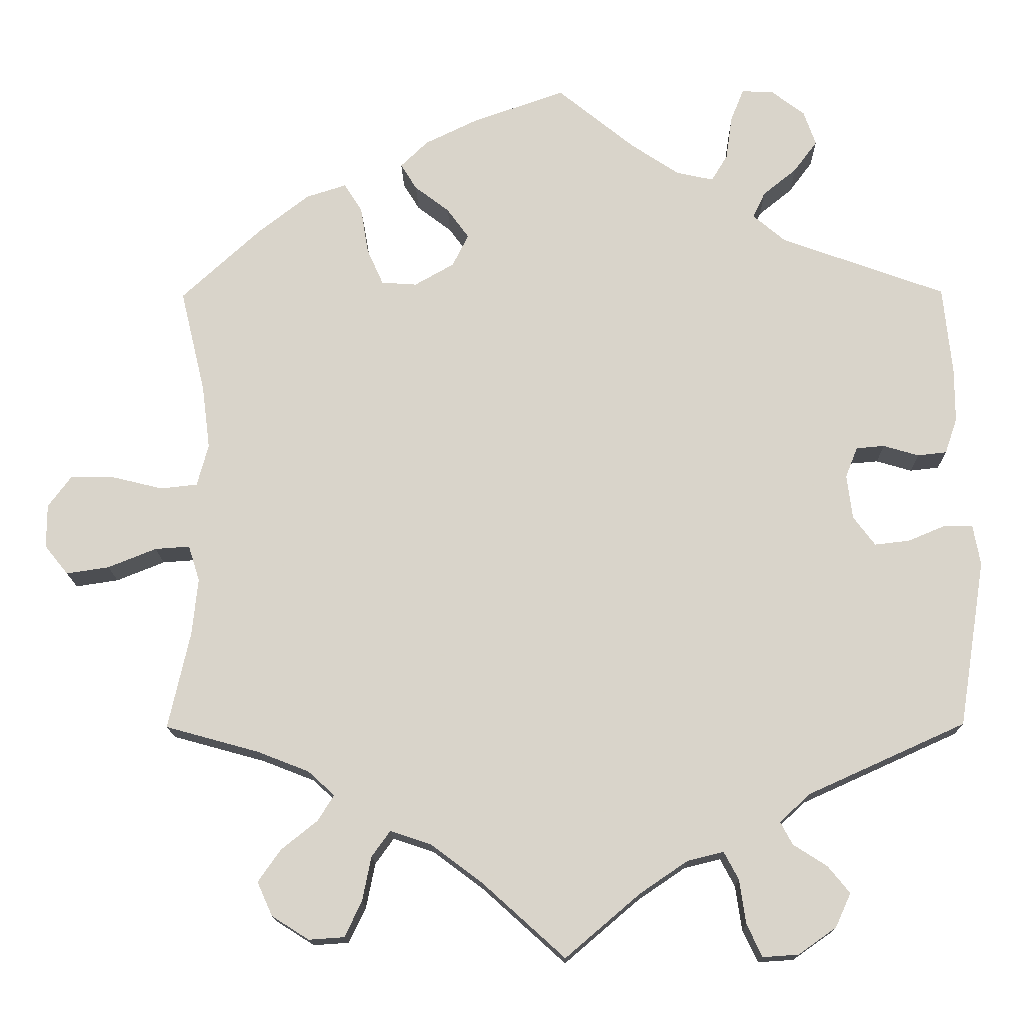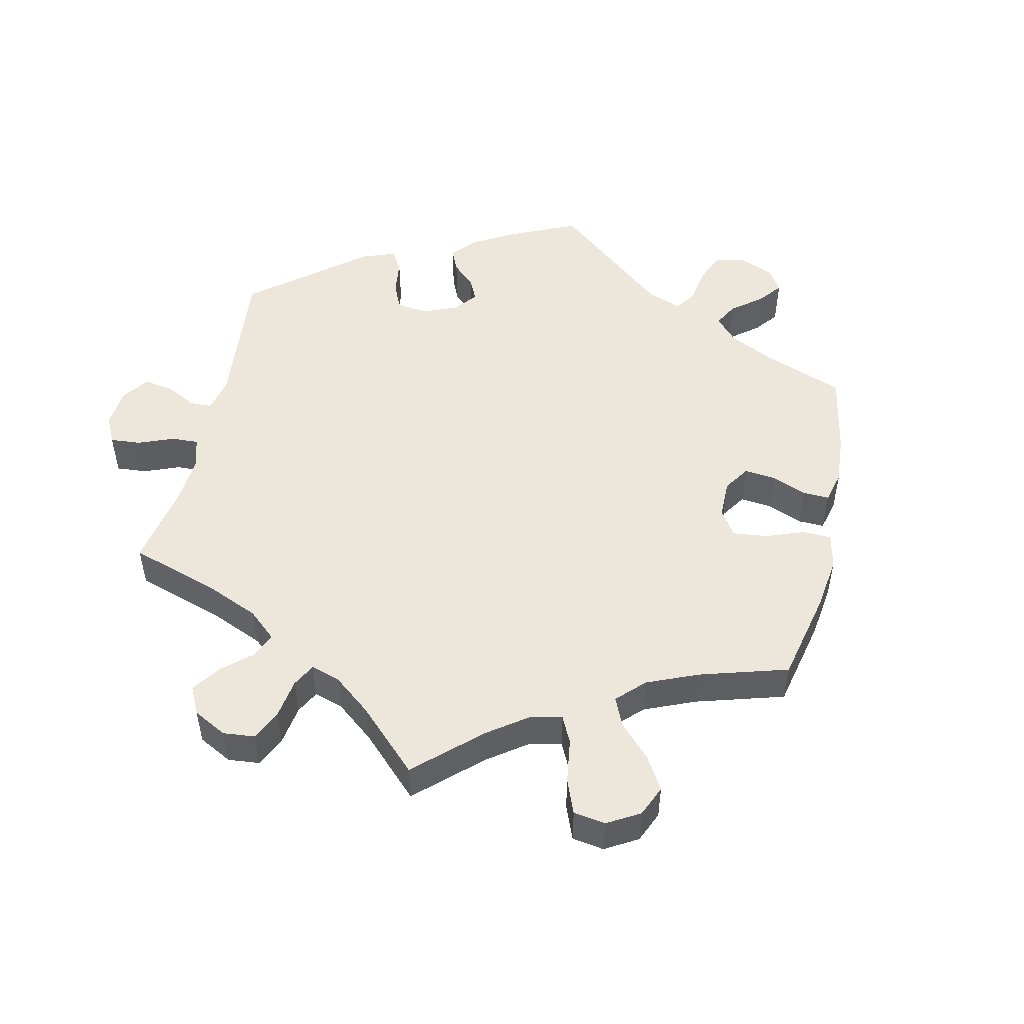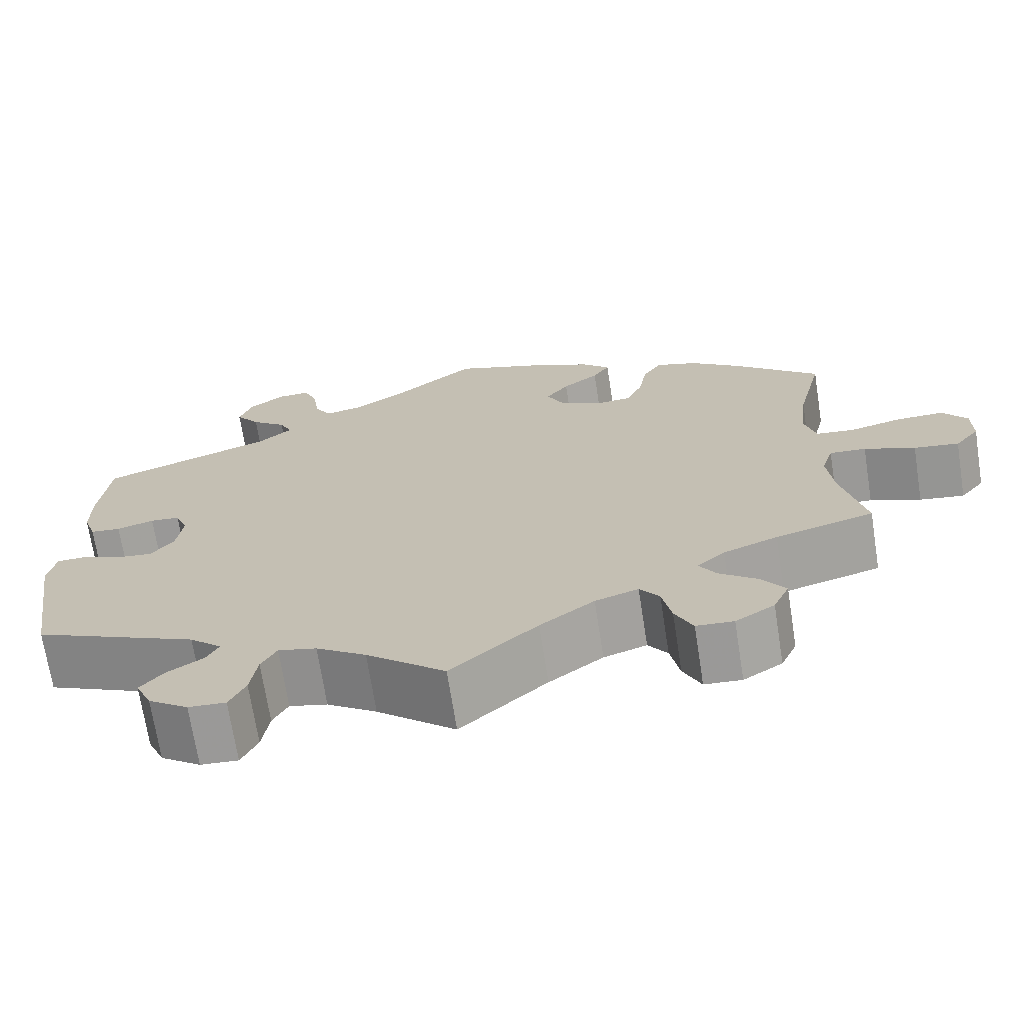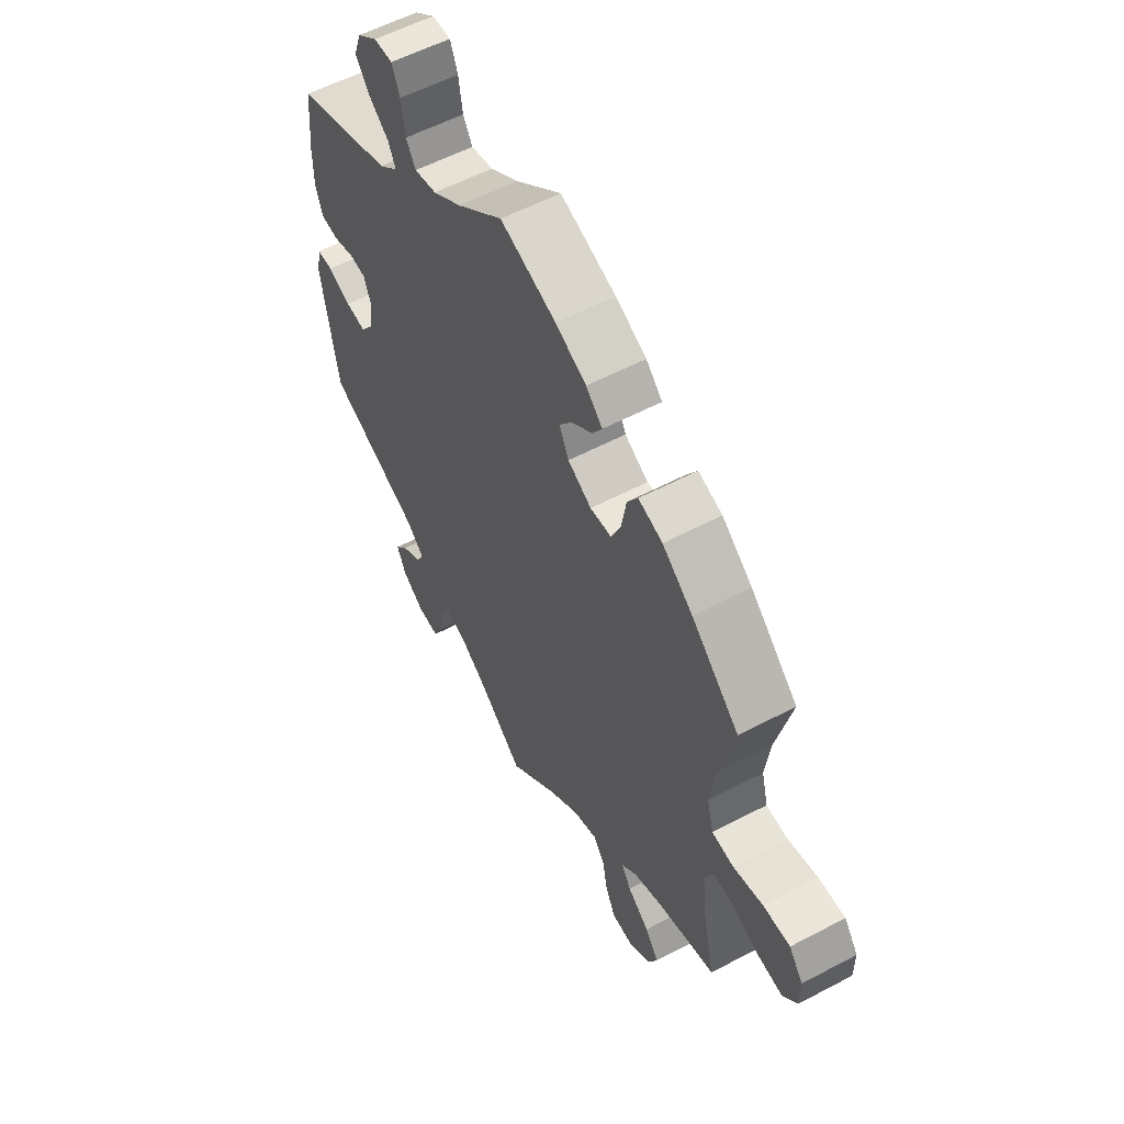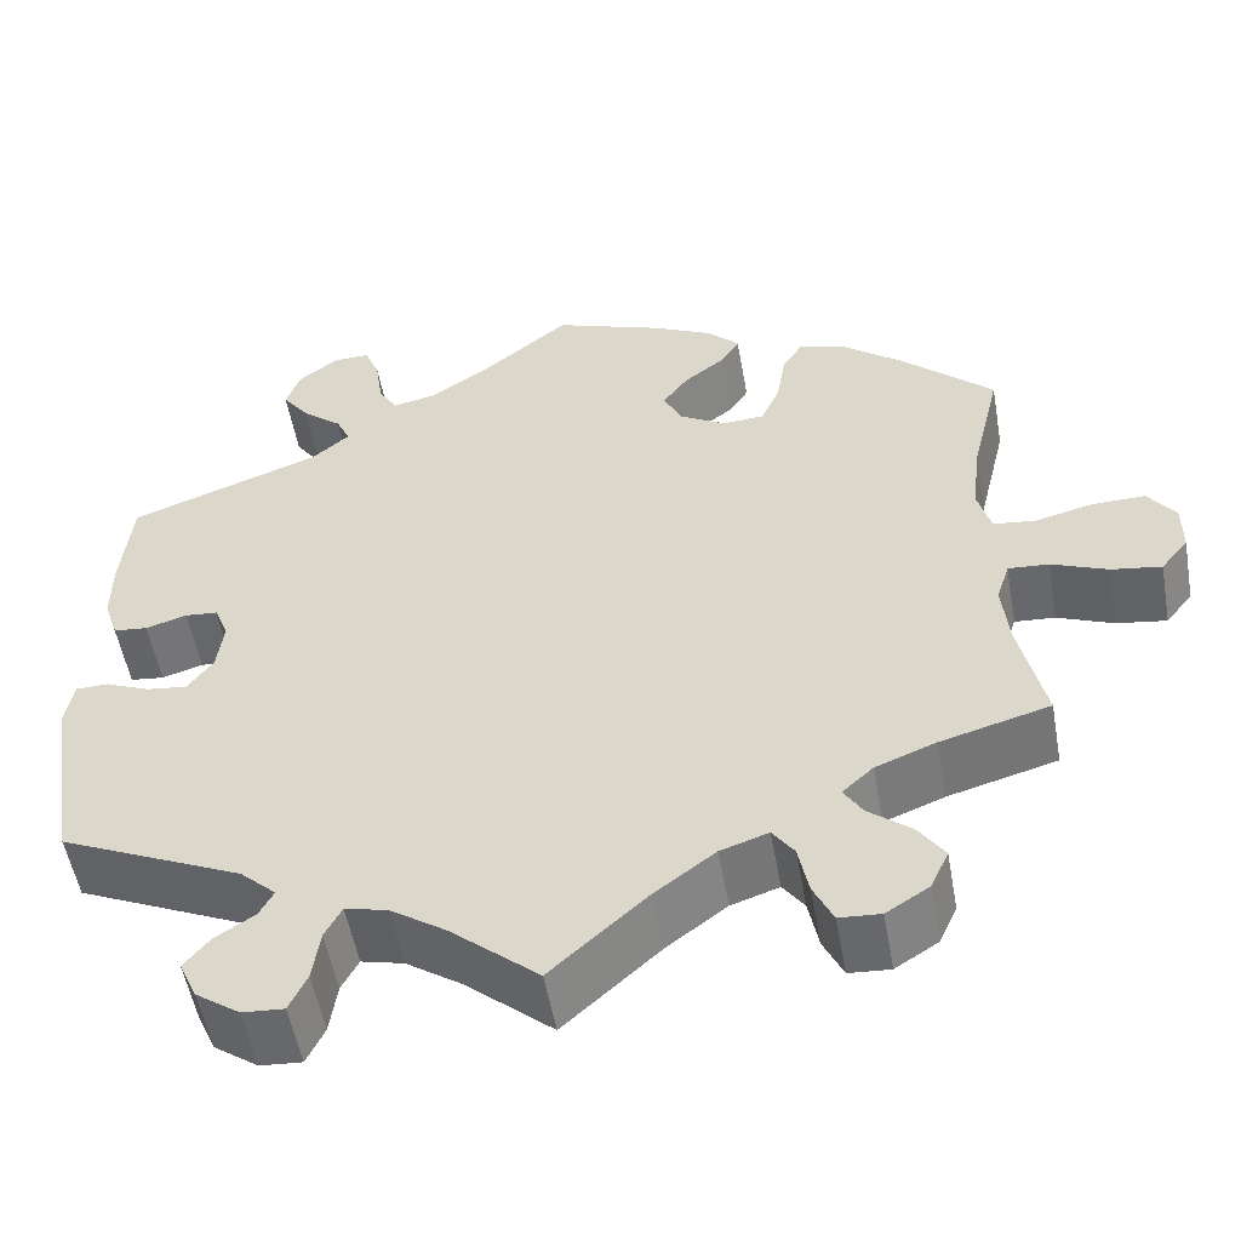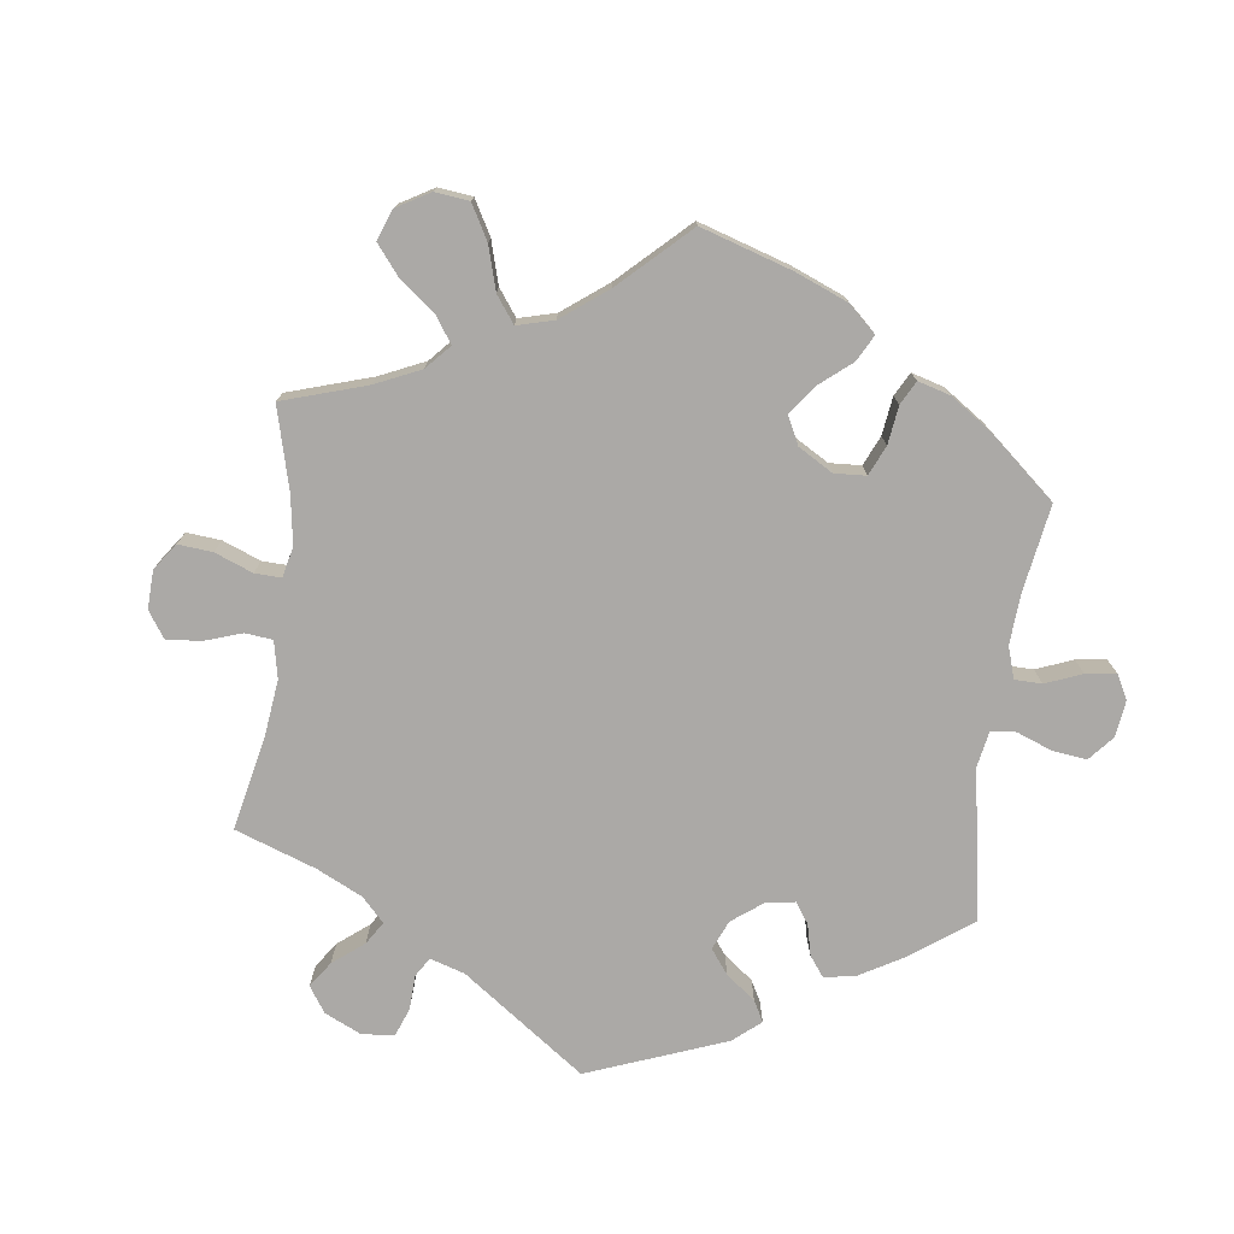
<metadata>
{"format":"obj","ext":"obj","renderer":"f3d","projection":"perspective","resolution":1024,"background":"white","views":[{"elev":-15.4,"azim":0.9,"up":"+Z"},{"elev":50.4,"azim":-107.4,"up":"+Y"},{"elev":-70.3,"azim":-171.1,"up":"+Z"},{"elev":57.0,"azim":-118.8,"up":"+Z"},{"elev":-53.5,"azim":-169.9,"up":"+Z"},{"elev":-75.6,"azim":-67.5,"up":"+Y"}]}
</metadata>
<code>
v 0.511 0.07 0.179
v 0.511 0.07 0.112
v 0.496 0.07 0.068
v 0.46 0.07 0.064
v 0.416 0.07 0.077
v 0.381 0.07 0.074
v 0.366 0.07 0.036
v 0.373 0.07 -0.019
v 0.4 0.07 -0.055
v 0.443 0.07 -0.05
v 0.491 0.07 -0.03
v 0.525 0.07 -0.031
v 0.534 0.07 -0.081
v 0.501 0.07 -0.288
v 0.306 0.07 -0.376
v 0.268 0.07 -0.411
v 0.283 0.07 -0.439
v 0.325 0.07 -0.466
v 0.352 0.07 -0.499
v 0.333 0.07 -0.541
v 0.286 0.07 -0.574
v 0.242 0.07 -0.577
v 0.223 0.07 -0.537
v 0.215 0.07 -0.482
v 0.197 0.07 -0.448
v 0.152 0.07 -0.459
v 0.093 0.07 -0.499
v 0 0.07 -0.578
v -0.102 0.07 -0.486
v -0.166 0.07 -0.438
v -0.217 0.07 -0.421
v -0.24 0.07 -0.453
v -0.251 0.07 -0.508
v -0.272 0.07 -0.552
v -0.316 0.07 -0.555
v -0.362 0.07 -0.526
v -0.381 0.07 -0.484
v -0.353 0.07 -0.444
v -0.308 0.07 -0.408
v -0.288 0.07 -0.376
v -0.321 0.07 -0.346
v -0.385 0.07 -0.321
v -0.501 0.07 -0.289
v -0.474 0.07 -0.168
v -0.467 0.07 -0.098
v -0.481 0.07 -0.054
v -0.524 0.07 -0.057
v -0.584 0.07 -0.081
v -0.637 0.07 -0.089
v -0.666 0.07 -0.053
v -0.666 0.07 0.001
v -0.637 0.07 0.04
v -0.581 0.07 0.039
v -0.52 0.07 0.024
v -0.474 0.07 0.029
v -0.46 0.07 0.081
v -0.47 0.07 0.16
v -0.501 0.07 0.289
v -0.402 0.07 0.38
v -0.339 0.07 0.429
v -0.289 0.07 0.445
v -0.267 0.07 0.41
v -0.257 0.07 0.351
v -0.237 0.07 0.306
v -0.193 0.07 0.303
v -0.144 0.07 0.331
v -0.124 0.07 0.371
v -0.151 0.07 0.408
v -0.194 0.07 0.441
v -0.214 0.07 0.473
v -0.18 0.07 0.506
v -0.116 0.07 0.537
v 0 0.07 0.578
v 0.096 0.07 0.5
v 0.156 0.07 0.46
v 0.202 0.07 0.45
v 0.222 0.07 0.483
v 0.23 0.07 0.538
v 0.246 0.07 0.578
v 0.285 0.07 0.577
v 0.327 0.07 0.545
v 0.342 0.07 0.502
v 0.313 0.07 0.463
v 0.271 0.07 0.429
v 0.256 0.07 0.397
v 0.296 0.07 0.363
v 0.5 0.07 0.289
v 0.511 0 0.179
v 0.511 0 0.112
v 0.496 0 0.068
v 0.46 0 0.064
v 0.416 0 0.077
v 0.381 0 0.074
v 0.366 0 0.036
v 0.373 0 -0.019
v 0.4 0 -0.055
v 0.443 0 -0.05
v 0.491 0 -0.03
v 0.525 0 -0.031
v 0.534 0 -0.081
v 0.501 0 -0.288
v 0.306 0 -0.376
v 0.268 0 -0.411
v 0.283 0 -0.439
v 0.325 0 -0.466
v 0.352 0 -0.499
v 0.333 0 -0.541
v 0.286 0 -0.574
v 0.242 0 -0.577
v 0.223 0 -0.537
v 0.215 0 -0.482
v 0.197 0 -0.448
v 0.152 0 -0.459
v 0.093 0 -0.499
v 0 0 -0.578
v -0.102 0 -0.486
v -0.166 0 -0.438
v -0.217 0 -0.421
v -0.24 0 -0.453
v -0.251 0 -0.508
v -0.272 0 -0.552
v -0.316 0 -0.555
v -0.362 0 -0.526
v -0.381 0 -0.484
v -0.353 0 -0.444
v -0.308 0 -0.408
v -0.288 0 -0.376
v -0.321 0 -0.346
v -0.385 0 -0.321
v -0.501 0 -0.289
v -0.474 0 -0.168
v -0.467 0 -0.098
v -0.481 0 -0.054
v -0.524 0 -0.057
v -0.584 0 -0.081
v -0.637 0 -0.089
v -0.666 0 -0.053
v -0.666 0 0.001
v -0.637 0 0.04
v -0.581 0 0.039
v -0.52 0 0.024
v -0.474 0 0.029
v -0.46 0 0.081
v -0.47 0 0.16
v -0.501 0 0.289
v -0.402 0 0.38
v -0.339 0 0.429
v -0.289 0 0.445
v -0.267 0 0.41
v -0.257 0 0.351
v -0.237 0 0.306
v -0.193 0 0.303
v -0.144 0 0.331
v -0.124 0 0.371
v -0.151 0 0.408
v -0.194 0 0.441
v -0.214 0 0.473
v -0.18 0 0.506
v -0.116 0 0.537
v 0 0 0.578
v 0.096 0 0.5
v 0.156 0 0.46
v 0.202 0 0.45
v 0.222 0 0.483
v 0.23 0 0.538
v 0.246 0 0.578
v 0.285 0 0.577
v 0.327 0 0.545
v 0.342 0 0.502
v 0.313 0 0.463
v 0.271 0 0.429
v 0.256 0 0.397
v 0.296 0 0.363
v 0.5 0 0.289
f 86 87 1 2
f 85 86 2 3
f 81 82 83 84
f 79 80 81 84
f 77 78 79 84
f 76 77 84 85
f 75 76 85 3
f 71 72 73 74
f 68 69 70 71
f 67 68 71 74
f 66 67 74 75
f 60 61 62 63
f 60 63 64
f 57 58 59 60
f 56 57 60 64
f 55 56 64 65
f 51 52 53 54
f 51 54 55
f 50 51 55
f 47 48 49 50
f 46 47 50 55
f 45 46 55 65
f 42 43 44
f 41 42 44 45
f 40 41 45 65
f 36 37 38 39
f 36 39 40
f 35 36 40
f 32 33 34 35
f 31 32 35 40
f 30 31 40 65
f 27 28 29
f 26 27 29 30
f 25 26 30 65
f 21 22 23 24
f 17 18 19 20
f 16 17 20 21
f 12 13 14 15
f 10 11 12 15
f 9 10 15 16
f 8 9 16
f 7 8 16
f 75 3 4 5
f 75 5 6
f 66 75 6 7
f 65 66 7 16
f 24 25 65
f 16 21 24 65
f 89 88 174 173
f 90 89 173 172
f 171 170 169 168
f 171 168 167 166
f 171 166 165 164
f 172 171 164 163
f 90 172 163 162
f 161 160 159 158
f 158 157 156 155
f 161 158 155 154
f 162 161 154 153
f 150 149 148 147
f 151 150 147
f 147 146 145 144
f 151 147 144 143
f 152 151 143 142
f 141 140 139 138
f 142 141 138
f 142 138 137
f 137 136 135 134
f 142 137 134 133
f 152 142 133 132
f 131 130 129
f 132 131 129 128
f 152 132 128 127
f 126 125 124 123
f 127 126 123
f 127 123 122
f 122 121 120 119
f 127 122 119 118
f 152 127 118 117
f 116 115 114
f 117 116 114 113
f 152 117 113 112
f 111 110 109 108
f 107 106 105 104
f 108 107 104 103
f 102 101 100 99
f 102 99 98 97
f 103 102 97 96
f 103 96 95
f 103 95 94
f 92 91 90 162
f 93 92 162
f 94 93 162 153
f 103 94 153 152
f 152 112 111
f 152 111 108 103
f 1 88 89 2
f 2 89 90 3
f 3 90 91 4
f 4 91 92 5
f 5 92 93 6
f 6 93 94 7
f 7 94 95 8
f 8 95 96 9
f 9 96 97 10
f 10 97 98 11
f 11 98 99 12
f 12 99 100 13
f 13 100 101 14
f 14 101 102 15
f 15 102 103 16
f 16 103 104 17
f 17 104 105 18
f 18 105 106 19
f 19 106 107 20
f 20 107 108 21
f 21 108 109 22
f 22 109 110 23
f 23 110 111 24
f 24 111 112 25
f 25 112 113 26
f 26 113 114 27
f 27 114 115 28
f 28 115 116 29
f 29 116 117 30
f 30 117 118 31
f 31 118 119 32
f 32 119 120 33
f 33 120 121 34
f 34 121 122 35
f 35 122 123 36
f 36 123 124 37
f 37 124 125 38
f 38 125 126 39
f 39 126 127 40
f 40 127 128 41
f 41 128 129 42
f 42 129 130 43
f 43 130 131 44
f 44 131 132 45
f 45 132 133 46
f 46 133 134 47
f 47 134 135 48
f 48 135 136 49
f 49 136 137 50
f 50 137 138 51
f 51 138 139 52
f 52 139 140 53
f 53 140 141 54
f 54 141 142 55
f 55 142 143 56
f 56 143 144 57
f 57 144 145 58
f 58 145 146 59
f 59 146 147 60
f 60 147 148 61
f 61 148 149 62
f 62 149 150 63
f 63 150 151 64
f 64 151 152 65
f 65 152 153 66
f 66 153 154 67
f 67 154 155 68
f 68 155 156 69
f 69 156 157 70
f 70 157 158 71
f 71 158 159 72
f 72 159 160 73
f 73 160 161 74
f 74 161 162 75
f 75 162 163 76
f 76 163 164 77
f 77 164 165 78
f 78 165 166 79
f 79 166 167 80
f 80 167 168 81
f 81 168 169 82
f 82 169 170 83
f 83 170 171 84
f 84 171 172 85
f 85 172 173 86
f 86 173 174 87
f 87 174 88 1

</code>
